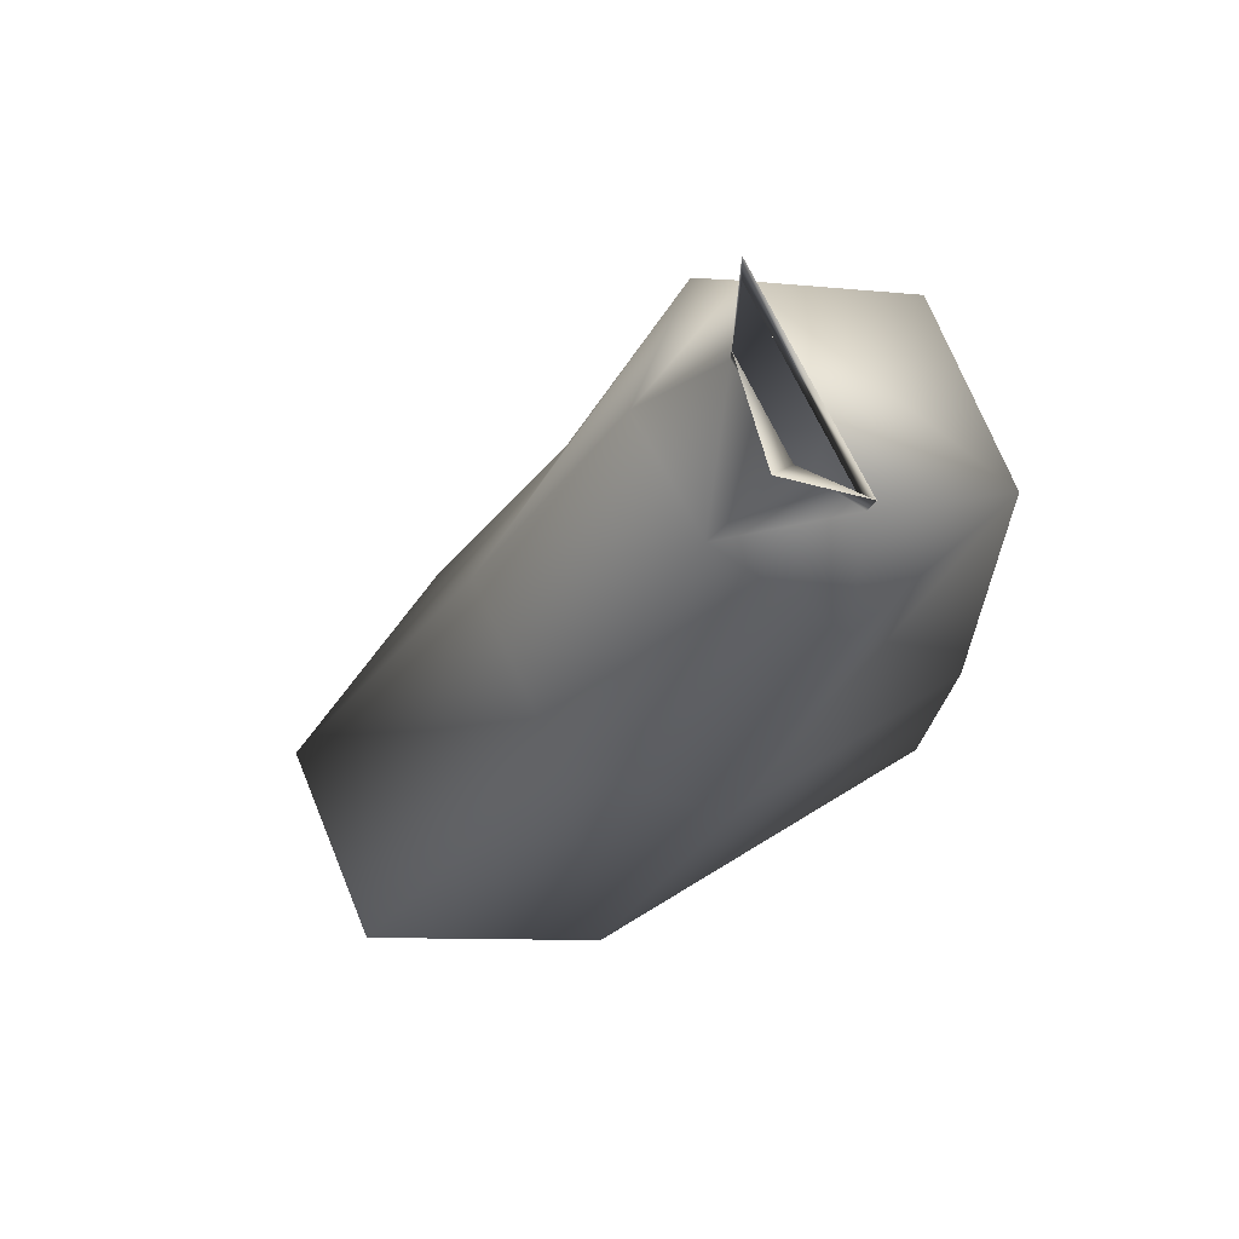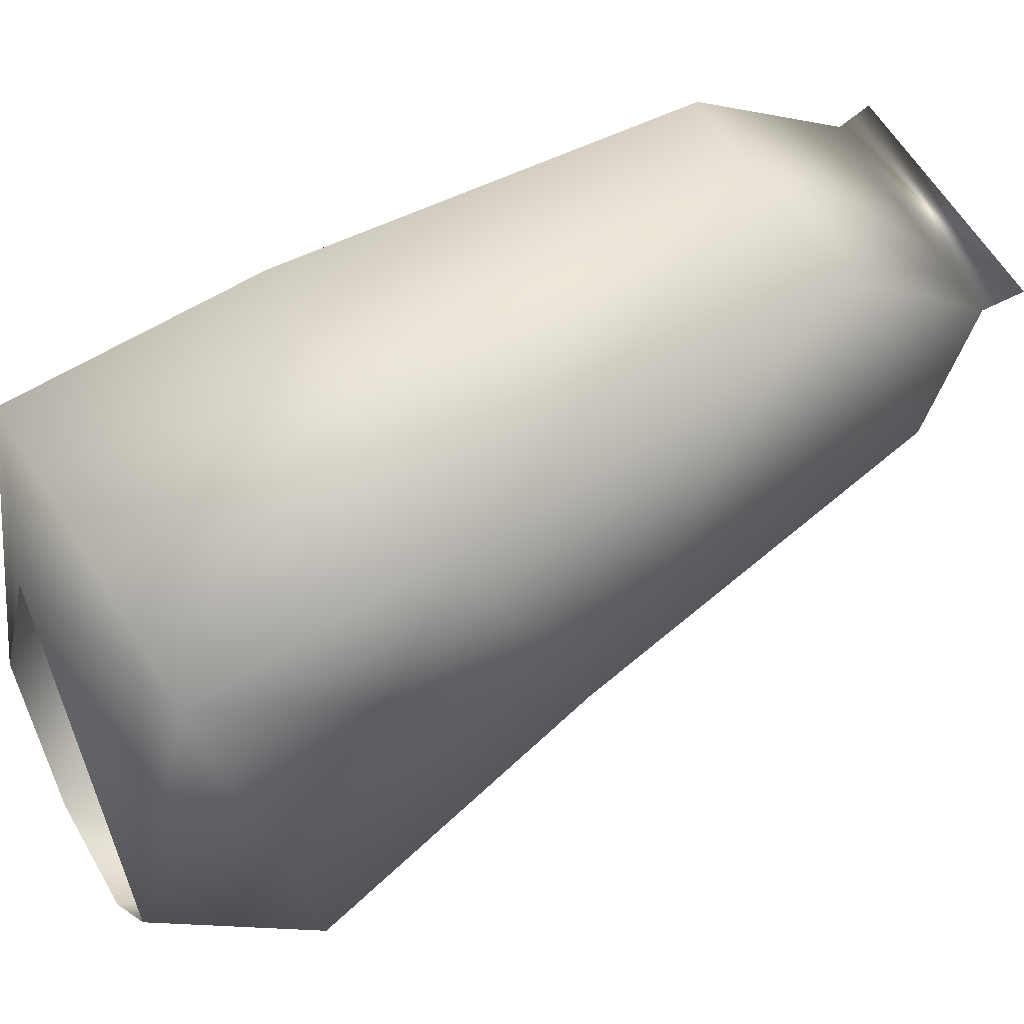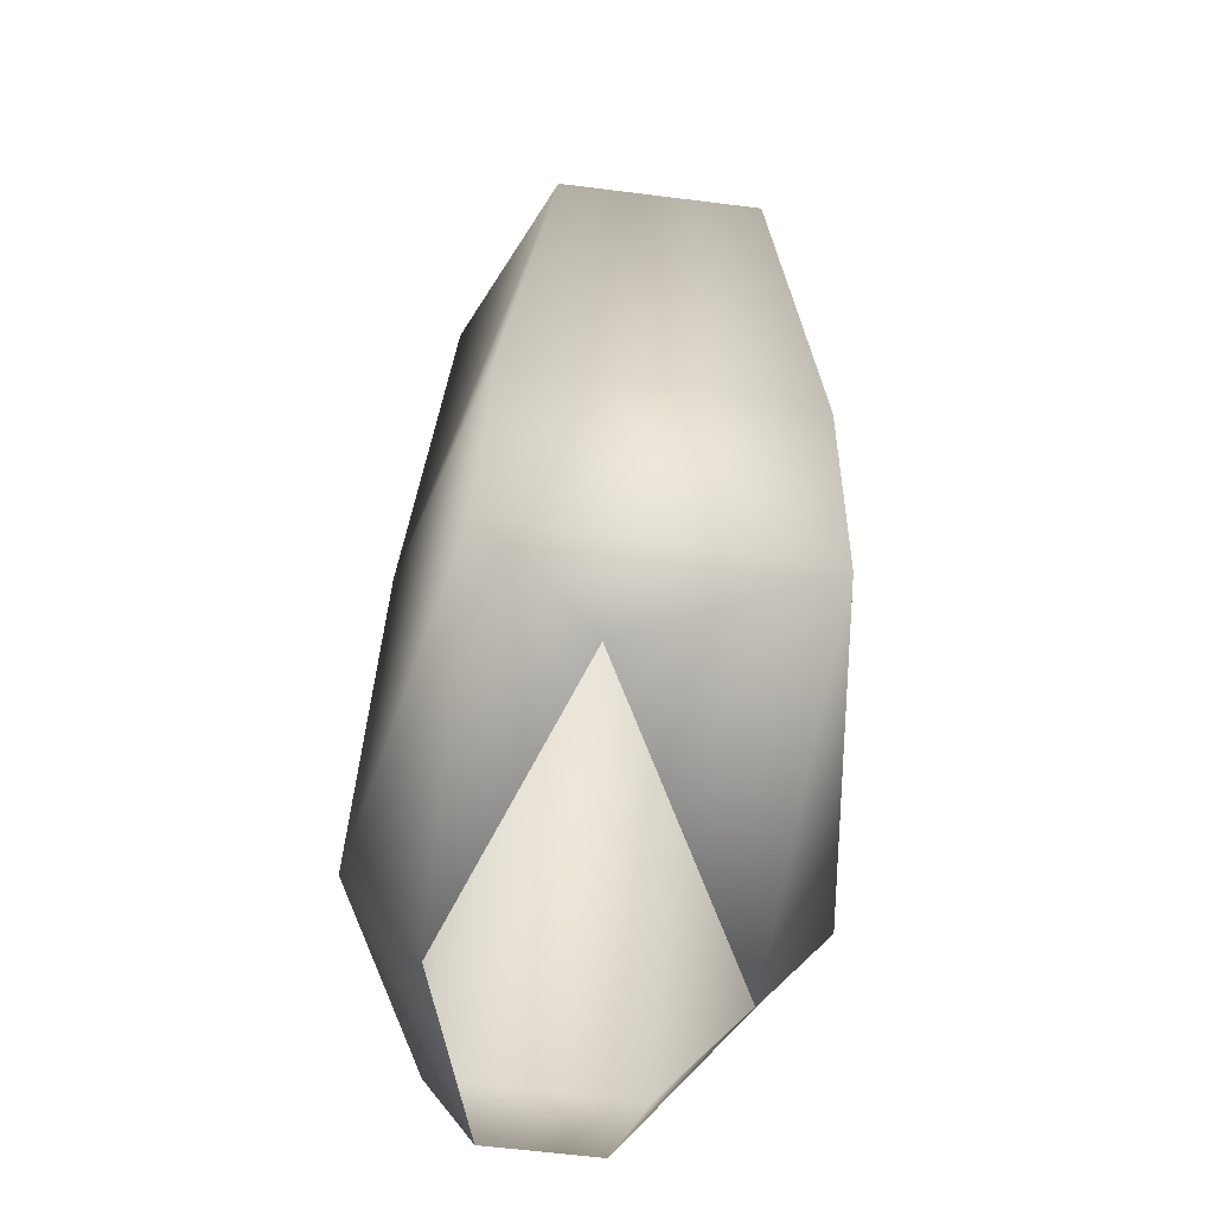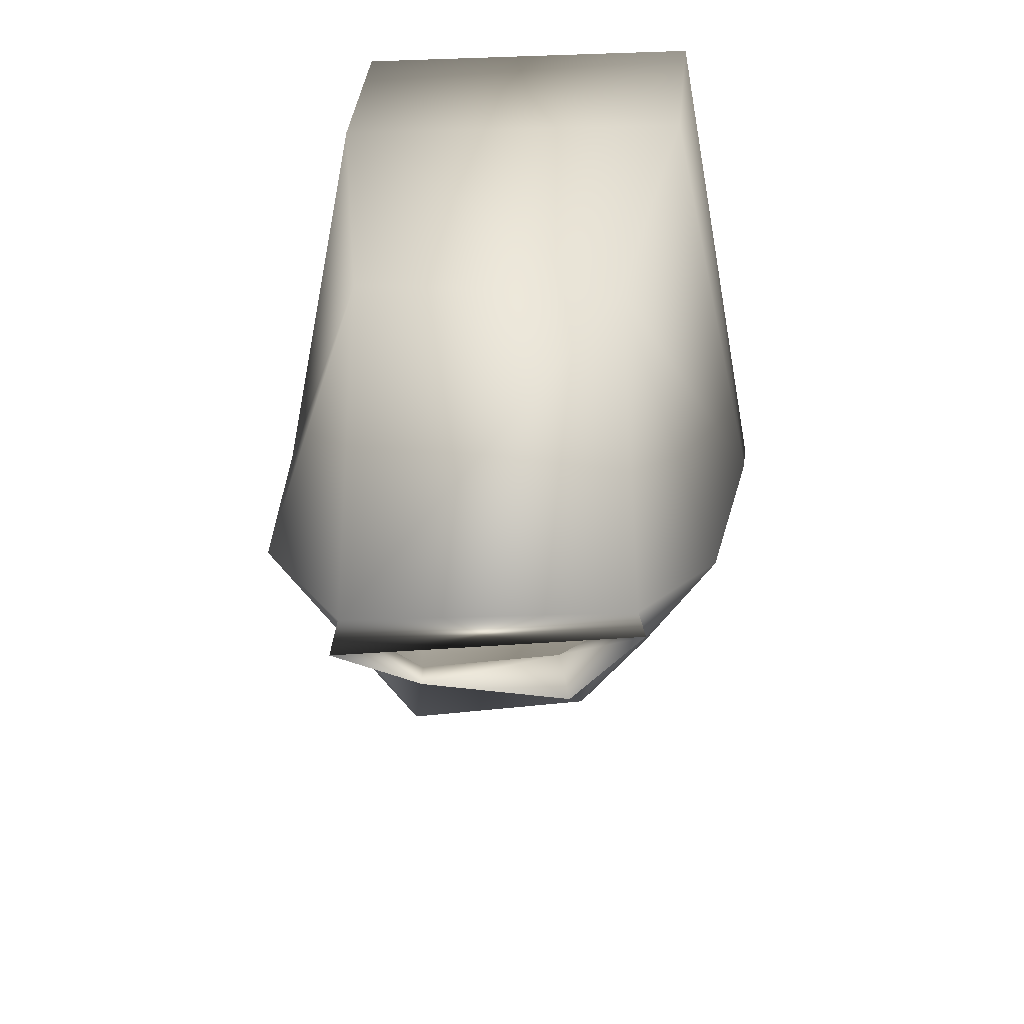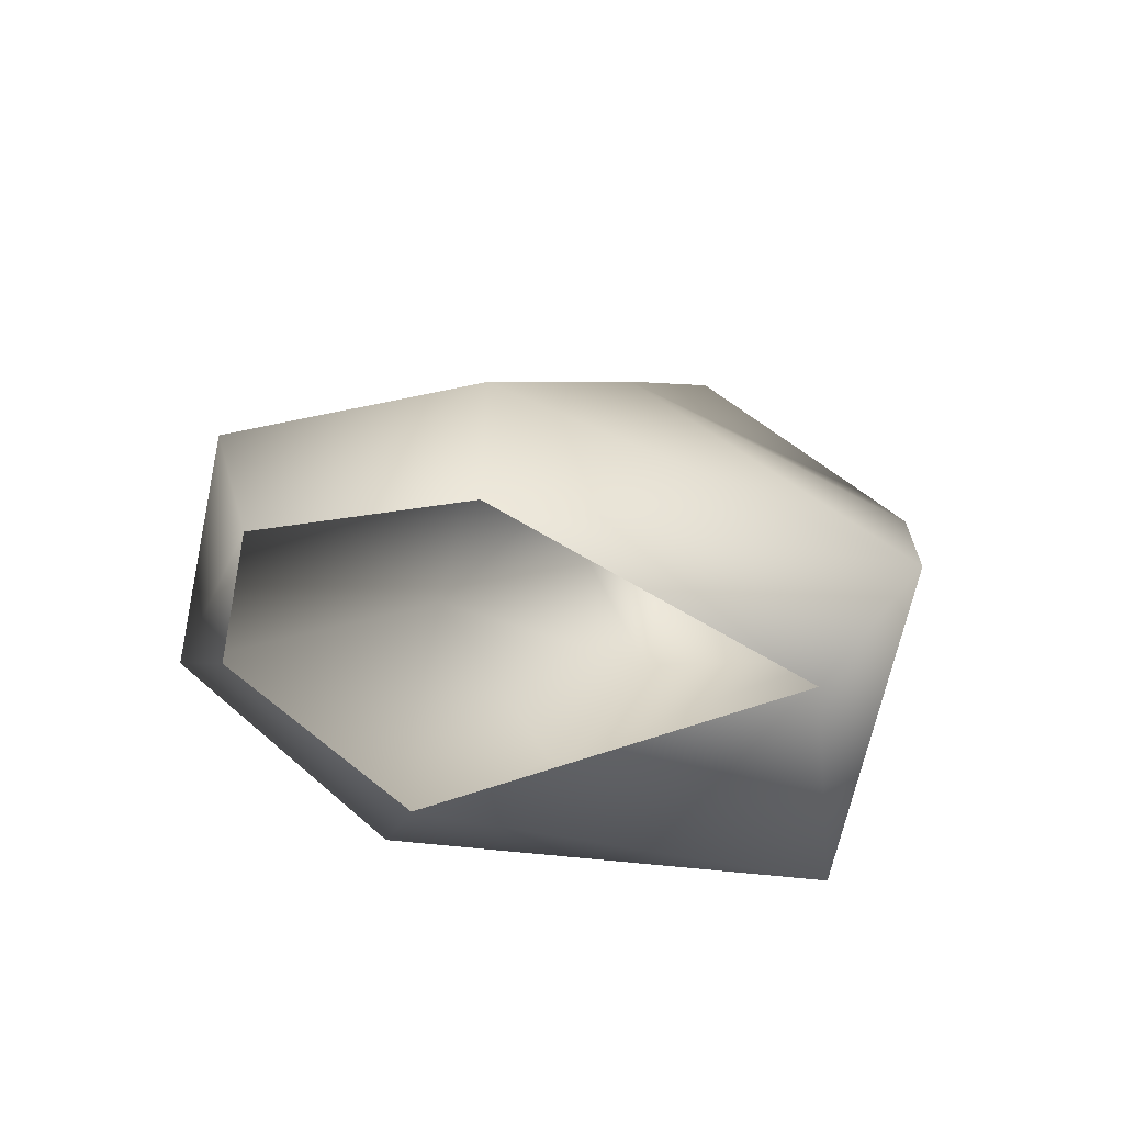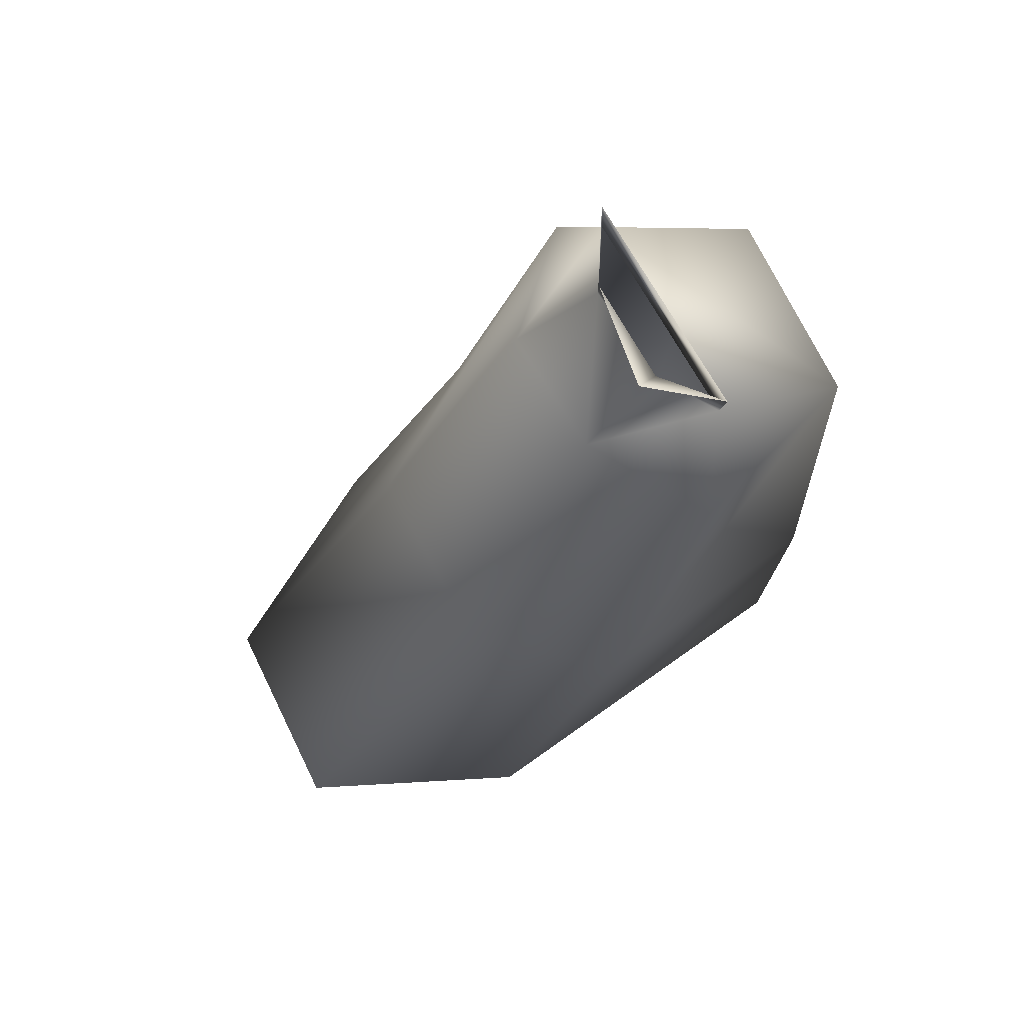
<metadata>
{"format":"obj","ext":"obj","renderer":"f3d","projection":"perspective","resolution":1024,"background":"white","views":[{"elev":71.9,"azim":-112.4,"up":"+Y"},{"elev":60.9,"azim":59.7,"up":"+Z"},{"elev":-59.6,"azim":-7.9,"up":"+Y"},{"elev":31.1,"azim":-176.9,"up":"+Z"},{"elev":-76.9,"azim":-101.5,"up":"+Y"},{"elev":72.1,"azim":-116.3,"up":"+Y"}]}
</metadata>
<code>
v  -0.3402 -0.1006 0.1016
v  -0.3566 -0.0008 0.1078
v  -0.1765 -0.0943 -0.0073
v  -0.2015 -0.0335 -0.0765
v  0.1074 -0.0217 -0.0414
v  0.1095 -0.0805 -0.0399
v  0.2875 -0.0919 0.0652
v  0.2915 0.0325 0.0606
v  0.21 -1.15 -0.6987
v  -0.2214 -0.254 -0.2367
v  0.141 -0.2322 -0.2762
v  0.4794 -0.411 0.0267
v  0.5612 -1.381 -0.2859
v  0.6147 -2.165 -0.7138
v  0.2403 -2.173 -1.326
v  0.3844 -2.552 -0.6629
v  0.1016 -2.558 -1.181
v  -0.2302 -2.556 -1.185
v  -0.3721 -2.176 -1.327
v  -0.364 -1.158 -0.676
v  -0.5072 -0.4341 0.0181
v  -0.605 -1.395 -0.2853
v  -0.6428 -2.186 -0.6865
v  -0.4157 -2.537 -0.6464
v  -0.2841 -0.6023 0.5914
v  -0.4125 -1.678 0.5296
v  0.4274 -1.673 0.4927
v  0.4318 -2.338 0.424
v  -0.4314 -2.36 0.4642
v  -0.1106 -2.488 0.2588
v  0.2911 -0.5973 0.5952
o patadel2_abajo
g patadel2_abajo
f 1 2 3
f 3 2 4
f 4 5 3
f 3 5 6
f 6 5 7
f 7 5 8
f 2 1 8
f 8 1 7
f 9 10 11
f 10 6 11
f 6 7 11
f 7 12 11
f 11 12 9
f 12 13 9
f 13 14 9
f 9 14 15
f 14 16 15
f 16 17 15
f 17 18 15
f 18 19 15
f 15 19 9
f 19 20 9
f 9 20 10
f 20 21 10
f 21 1 10
f 10 1 3
f 21 20 22
f 22 20 23
f 20 19 23
f 19 18 23
f 23 18 24
f 1 21 25
f 21 22 25
f 22 26 25
f 25 26 27
f 27 26 28
f 28 26 29
f 26 22 29
f 22 23 29
f 23 24 29
f 24 30 29
f 29 30 28
f 30 16 28
f 16 14 28
f 14 13 28
f 28 13 27
f 27 13 31
f 13 12 31
f 31 12 7
f 10 3 6
f 1 25 7
f 7 25 31
f 25 27 31

</code>
